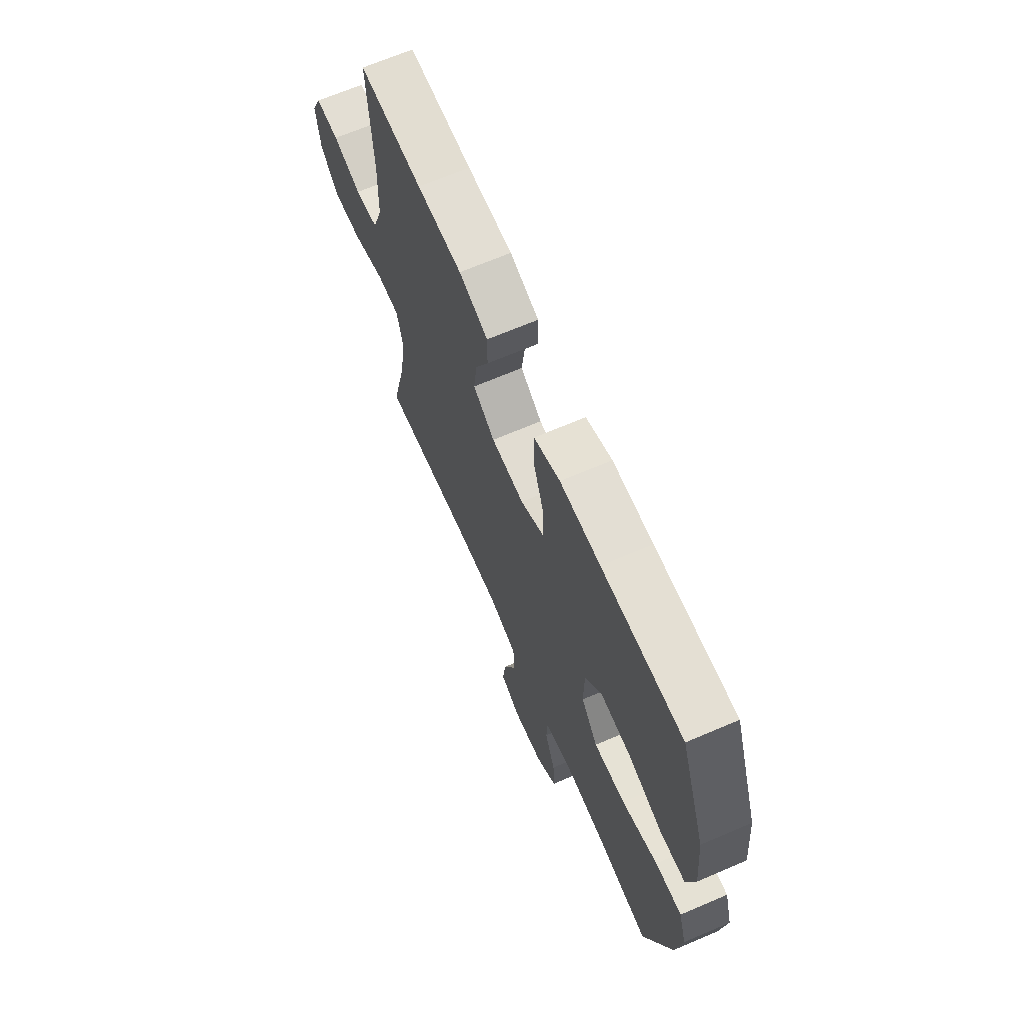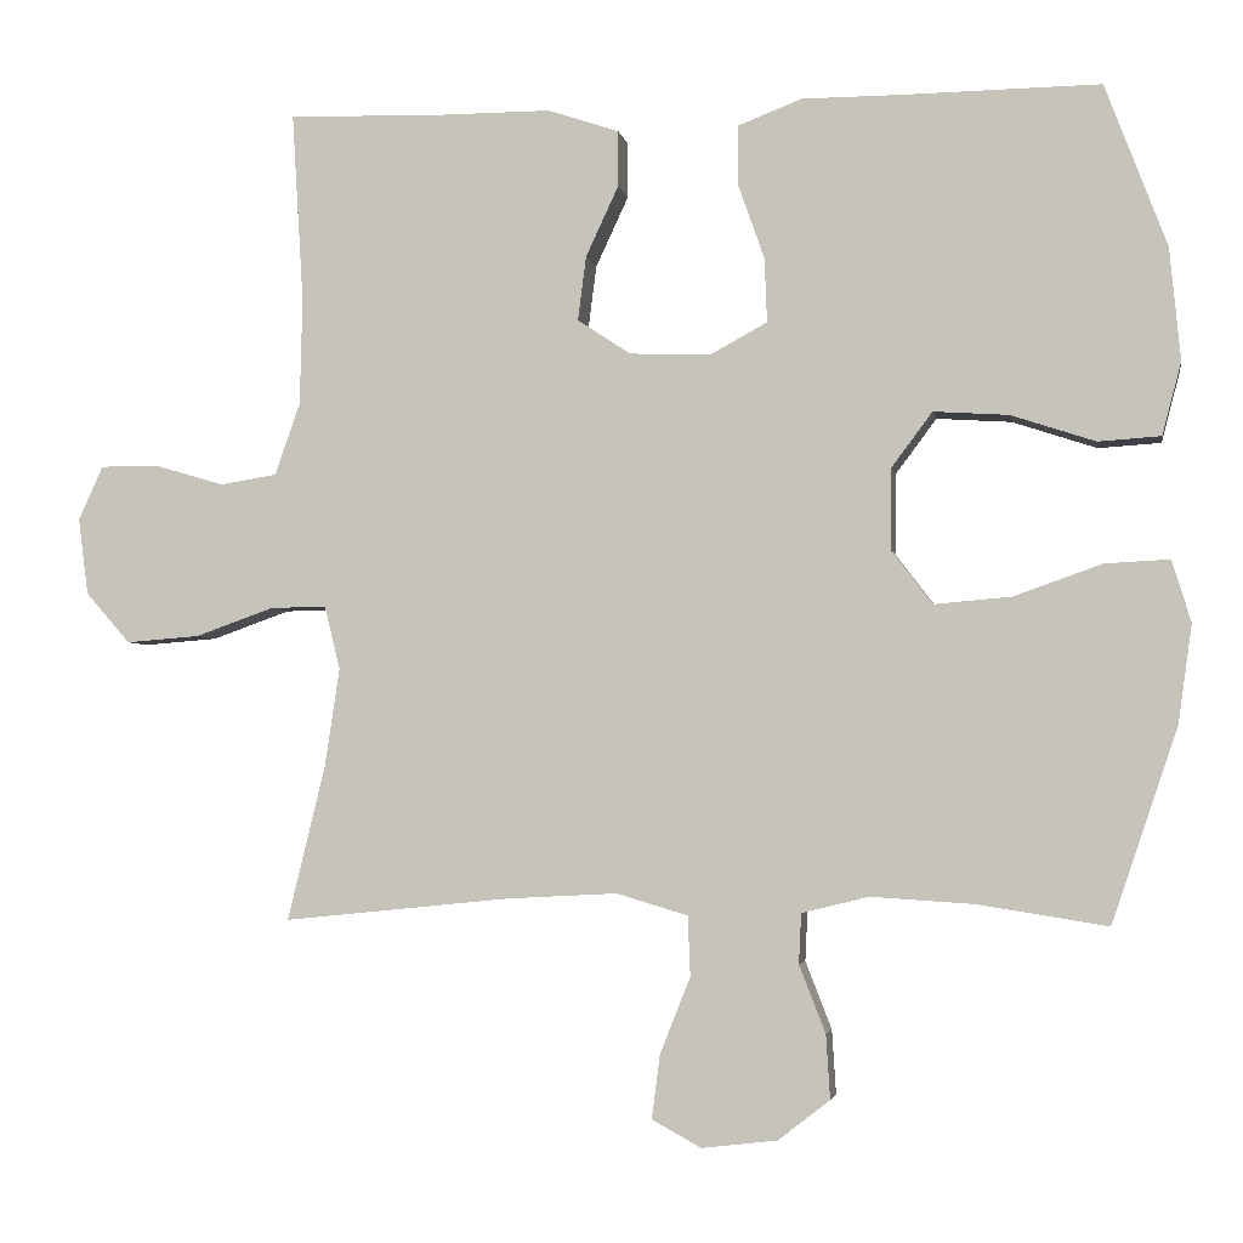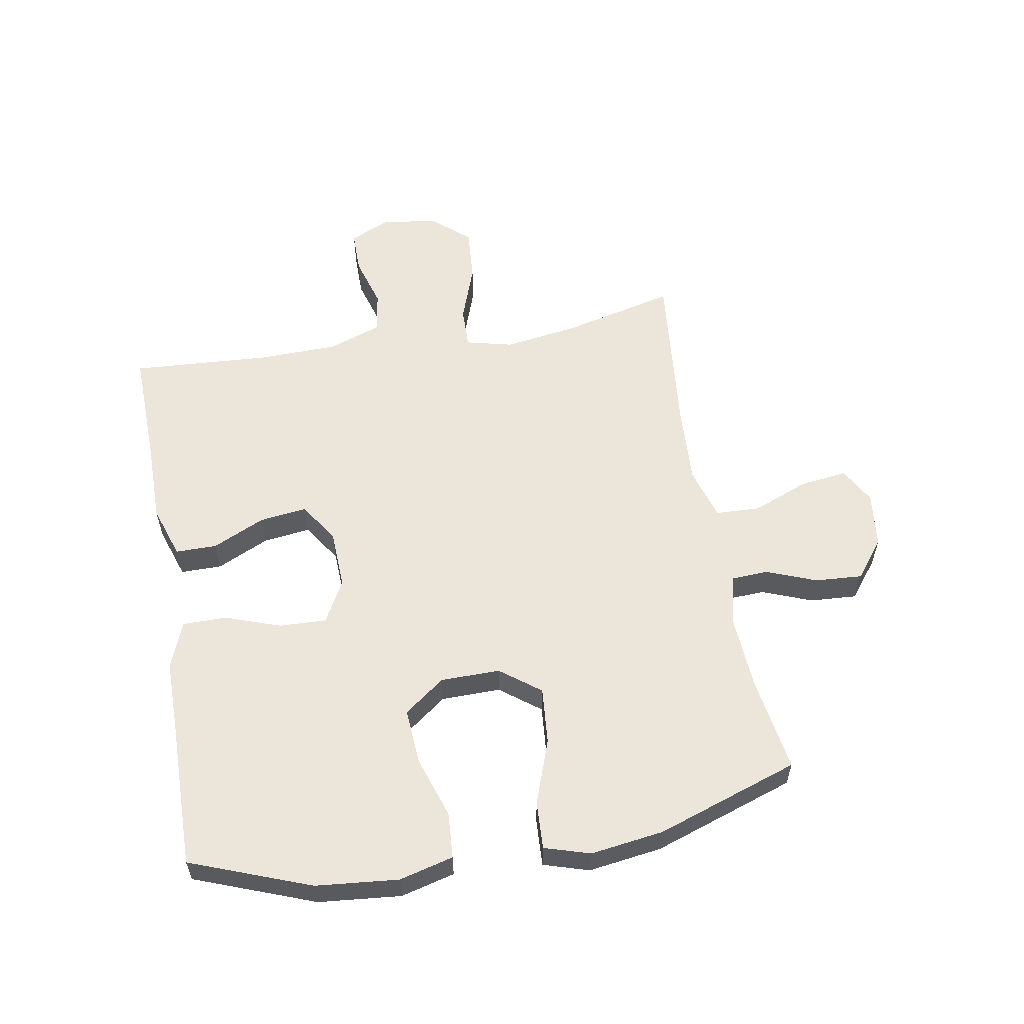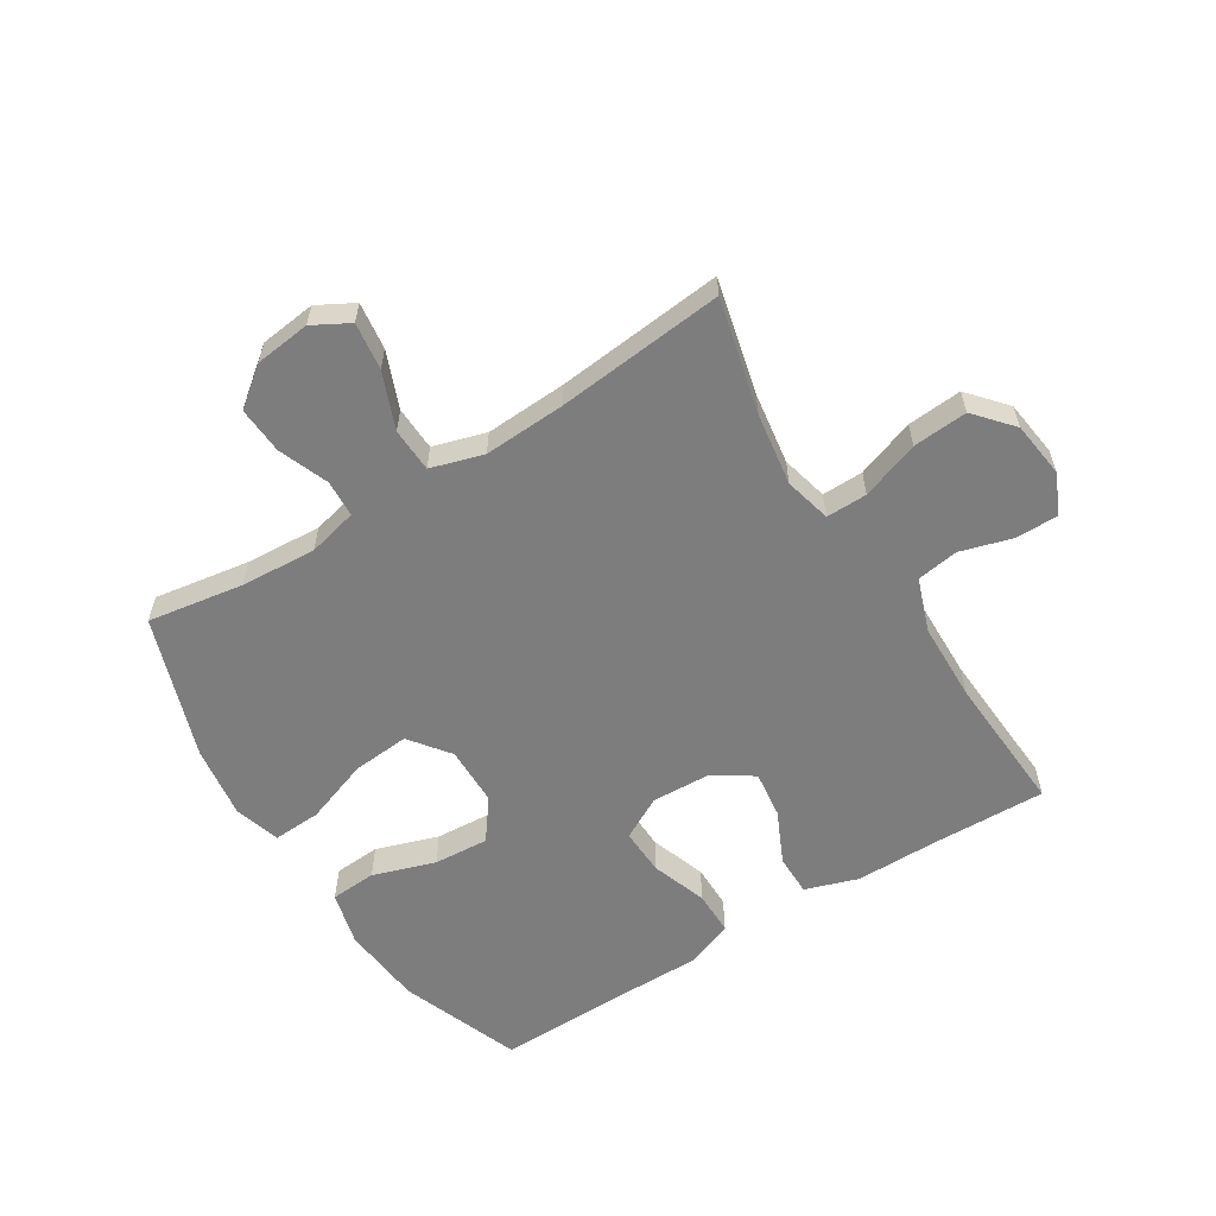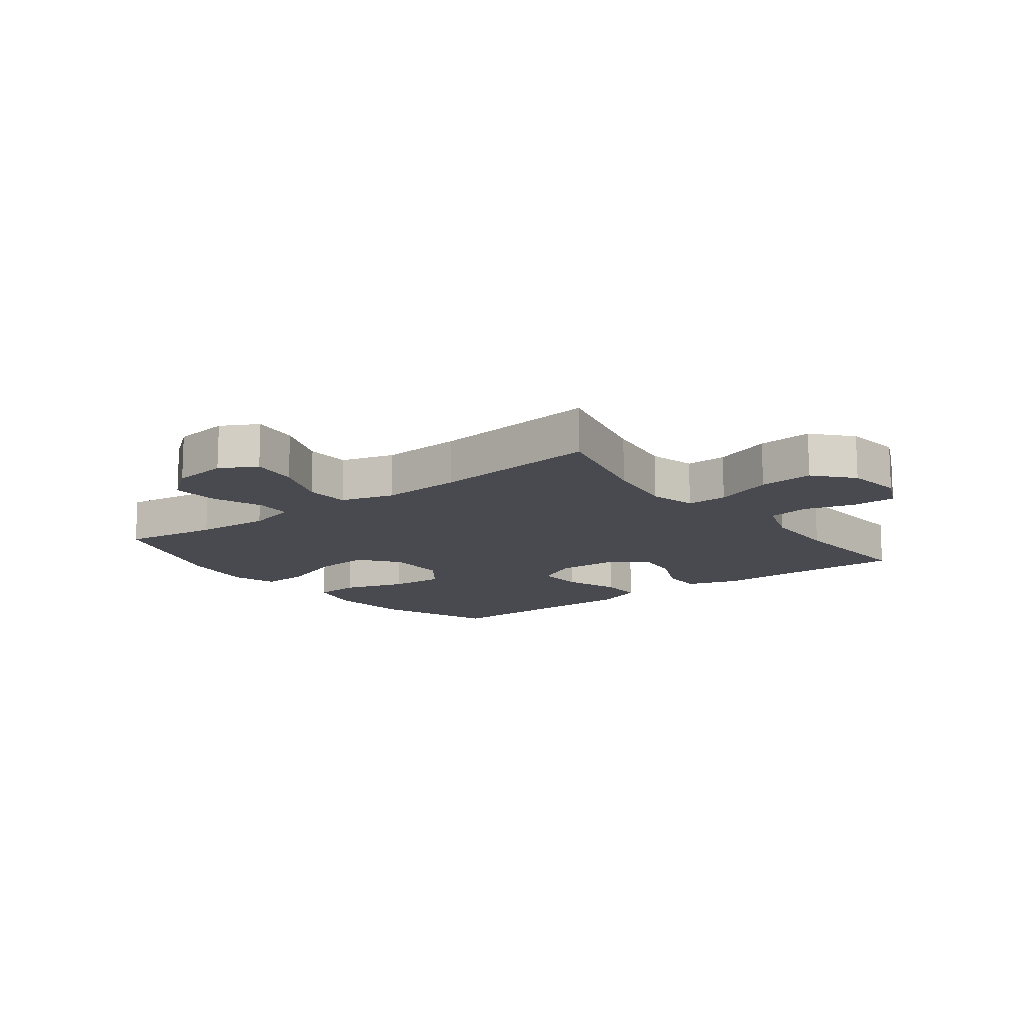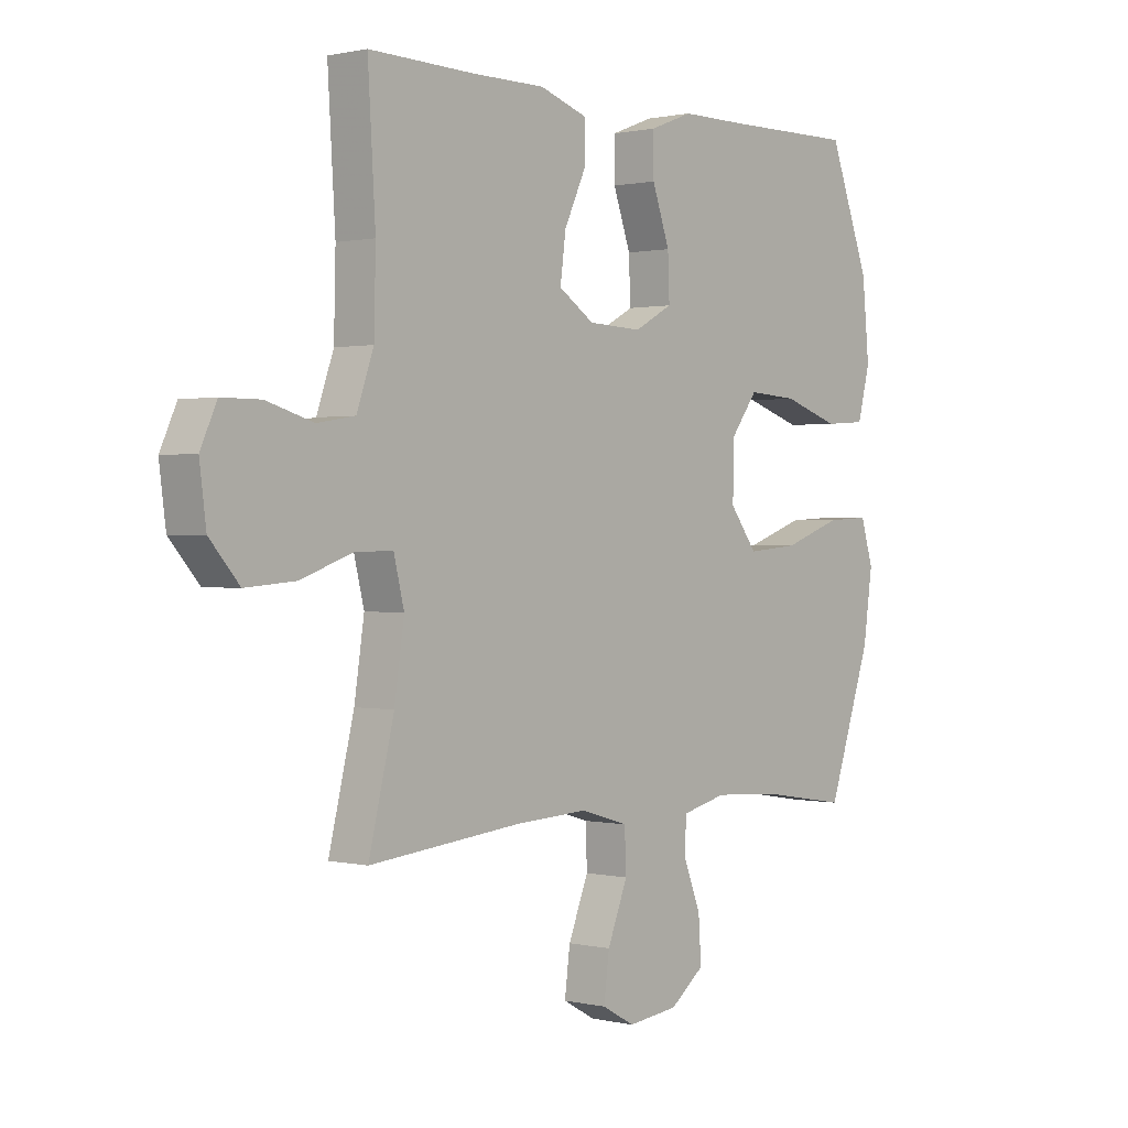
<metadata>
{"format":"obj","ext":"obj","renderer":"f3d","projection":"perspective","resolution":1024,"background":"white","views":[{"elev":67.3,"azim":66.7,"up":"+Z"},{"elev":-3.2,"azim":9.9,"up":"+Z"},{"elev":57.5,"azim":80.1,"up":"+Y"},{"elev":-59.1,"azim":-148.0,"up":"+Y"},{"elev":-13.6,"azim":-142.5,"up":"+Y"},{"elev":0.7,"azim":-49.5,"up":"+Z"}]}
</metadata>
<code>
v 0.5 0.07 0.5
v 0.575 0.07 0.302
v 0.588 0.07 0.166
v 0.565 0.07 0.077
v 0.489 0.07 0.072
v 0.386 0.07 0.106
v 0.295 0.07 0.112
v 0.245 0.07 0.045
v 0.244 0.07 -0.053
v 0.294 0.07 -0.119
v 0.388 0.07 -0.111
v 0.495 0.07 -0.073
v 0.574 0.07 -0.069
v 0.597 0.07 -0.144
v 0.58 0.07 -0.265
v 0.5 0.07 -0.5
v 0.342 0.07 -0.475
v 0.217 0.07 -0.467
v 0.135 0.07 -0.487
v 0.132 0.07 -0.548
v 0.164 0.07 -0.63
v 0.169 0.07 -0.708
v 0.106 0.07 -0.757
v 0.014 0.07 -0.768
v -0.046 0.07 -0.735
v -0.036 0.07 -0.657
v 0.001 0.07 -0.564
v -0.002 0.07 -0.491
v -0.089 0.07 -0.465
v -0.223 0.07 -0.472
v -0.5 0.07 -0.5
v -0.454 0.07 -0.311
v -0.436 0.07 -0.191
v -0.455 0.07 -0.114
v -0.523 0.07 -0.115
v -0.619 0.07 -0.149
v -0.709 0.07 -0.156
v -0.763 0.07 -0.094
v -0.775 0.07 -0.001
v -0.745 0.07 0.065
v -0.674 0.07 0.065
v -0.589 0.07 0.04
v -0.52 0.07 0.051
v -0.489 0.07 0.139
v -0.486 0.07 0.27
v -0.5 0.07 0.5
v -0.309 0.07 0.495
v -0.174 0.07 0.495
v -0.087 0.07 0.466
v -0.087 0.07 0.398
v -0.127 0.07 0.312
v -0.137 0.07 0.234
v -0.072 0.07 0.191
v 0.026 0.07 0.187
v 0.096 0.07 0.225
v 0.093 0.07 0.303
v 0.061 0.07 0.394
v 0.061 0.07 0.467
v 0.139 0.07 0.497
v 0.259 0.07 0.497
v 0.5 0 0.5
v 0.575 0 0.302
v 0.588 0 0.166
v 0.565 0 0.077
v 0.489 0 0.072
v 0.386 0 0.106
v 0.295 0 0.112
v 0.245 0 0.045
v 0.244 0 -0.053
v 0.294 0 -0.119
v 0.388 0 -0.111
v 0.495 0 -0.073
v 0.574 0 -0.069
v 0.597 0 -0.144
v 0.58 0 -0.265
v 0.5 0 -0.5
v 0.342 0 -0.475
v 0.217 0 -0.467
v 0.135 0 -0.487
v 0.132 0 -0.548
v 0.164 0 -0.63
v 0.169 0 -0.708
v 0.106 0 -0.757
v 0.014 0 -0.768
v -0.046 0 -0.735
v -0.036 0 -0.657
v 0.001 0 -0.564
v -0.002 0 -0.491
v -0.089 0 -0.465
v -0.223 0 -0.472
v -0.5 0 -0.5
v -0.454 0 -0.311
v -0.436 0 -0.191
v -0.455 0 -0.114
v -0.523 0 -0.115
v -0.619 0 -0.149
v -0.709 0 -0.156
v -0.763 0 -0.094
v -0.775 0 -0.001
v -0.745 0 0.065
v -0.674 0 0.065
v -0.589 0 0.04
v -0.52 0 0.051
v -0.489 0 0.139
v -0.486 0 0.27
v -0.5 0 0.5
v -0.309 0 0.495
v -0.174 0 0.495
v -0.087 0 0.466
v -0.087 0 0.398
v -0.127 0 0.312
v -0.137 0 0.234
v -0.072 0 0.191
v 0.026 0 0.187
v 0.096 0 0.225
v 0.093 0 0.303
v 0.061 0 0.394
v 0.061 0 0.467
v 0.139 0 0.497
v 0.259 0 0.497
f 57 58 59 60
f 56 57 60 1
f 55 56 1 2
f 54 55 2 3
f 48 49 50 51
f 47 48 51 52
f 45 46 47 52
f 44 45 52 53
f 39 40 41 42
f 39 42 43
f 38 39 43
f 35 36 37 38
f 34 35 38 43
f 30 31 32
f 29 30 32 33
f 28 29 33 34
f 24 25 26 27
f 24 27 28
f 23 24 28
f 20 21 22 23
f 19 20 23 28
f 18 19 28 34
f 14 15 16 17
f 11 12 13 14
f 10 11 14 17
f 9 10 17 18
f 3 4 5 6
f 54 3 6 7
f 53 54 7 8
f 34 43 44 53
f 18 34 53
f 8 9 18 53
f 120 119 118 117
f 61 120 117 116
f 62 61 116 115
f 63 62 115 114
f 111 110 109 108
f 112 111 108 107
f 112 107 106 105
f 113 112 105 104
f 102 101 100 99
f 103 102 99
f 103 99 98
f 98 97 96 95
f 103 98 95 94
f 92 91 90
f 93 92 90 89
f 94 93 89 88
f 87 86 85 84
f 88 87 84
f 88 84 83
f 83 82 81 80
f 88 83 80 79
f 94 88 79 78
f 77 76 75 74
f 74 73 72 71
f 77 74 71 70
f 78 77 70 69
f 66 65 64 63
f 67 66 63 114
f 68 67 114 113
f 113 104 103 94
f 113 94 78
f 113 78 69 68
f 1 61 62 2
f 2 62 63 3
f 3 63 64 4
f 4 64 65 5
f 5 65 66 6
f 6 66 67 7
f 7 67 68 8
f 8 68 69 9
f 9 69 70 10
f 10 70 71 11
f 11 71 72 12
f 12 72 73 13
f 13 73 74 14
f 14 74 75 15
f 15 75 76 16
f 16 76 77 17
f 17 77 78 18
f 18 78 79 19
f 19 79 80 20
f 20 80 81 21
f 21 81 82 22
f 22 82 83 23
f 23 83 84 24
f 24 84 85 25
f 25 85 86 26
f 26 86 87 27
f 27 87 88 28
f 28 88 89 29
f 29 89 90 30
f 30 90 91 31
f 31 91 92 32
f 32 92 93 33
f 33 93 94 34
f 34 94 95 35
f 35 95 96 36
f 36 96 97 37
f 37 97 98 38
f 38 98 99 39
f 39 99 100 40
f 40 100 101 41
f 41 101 102 42
f 42 102 103 43
f 43 103 104 44
f 44 104 105 45
f 45 105 106 46
f 46 106 107 47
f 47 107 108 48
f 48 108 109 49
f 49 109 110 50
f 50 110 111 51
f 51 111 112 52
f 52 112 113 53
f 53 113 114 54
f 54 114 115 55
f 55 115 116 56
f 56 116 117 57
f 57 117 118 58
f 58 118 119 59
f 59 119 120 60
f 60 120 61 1

</code>
